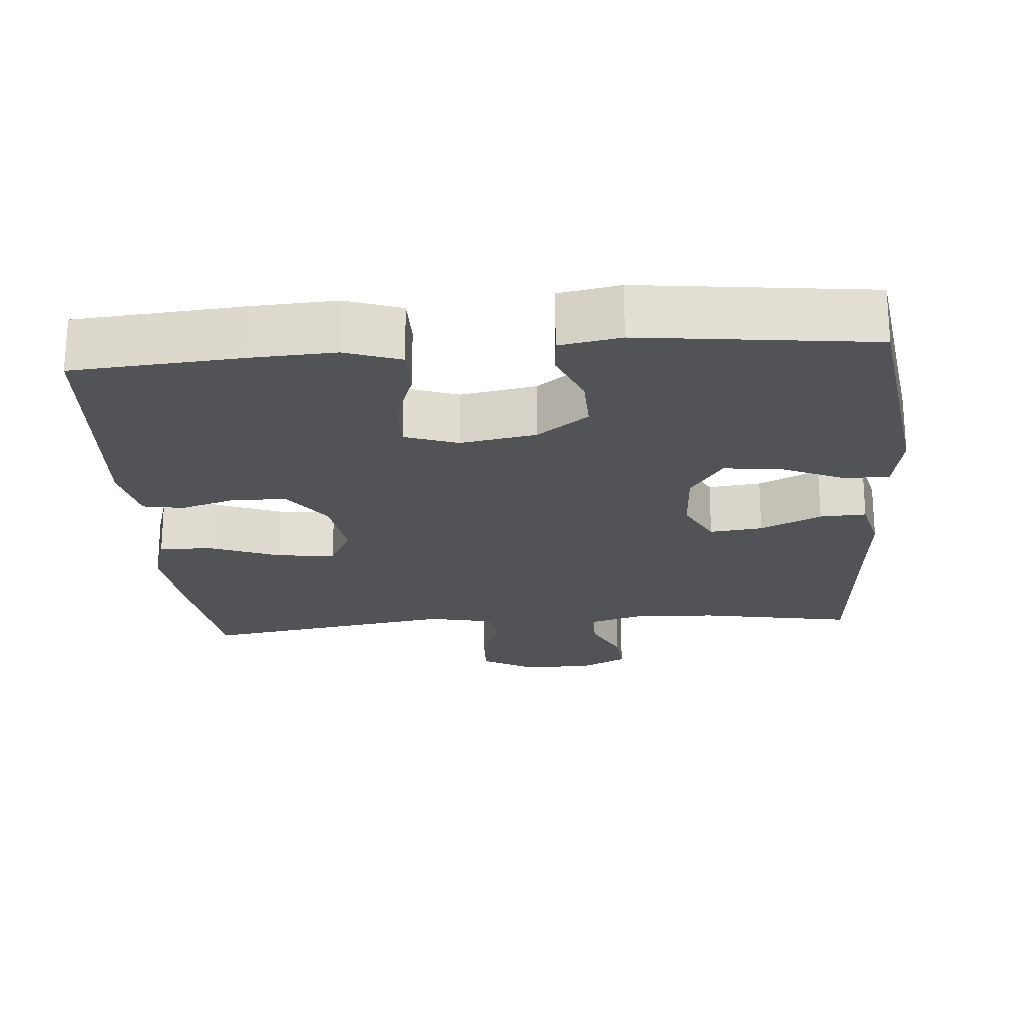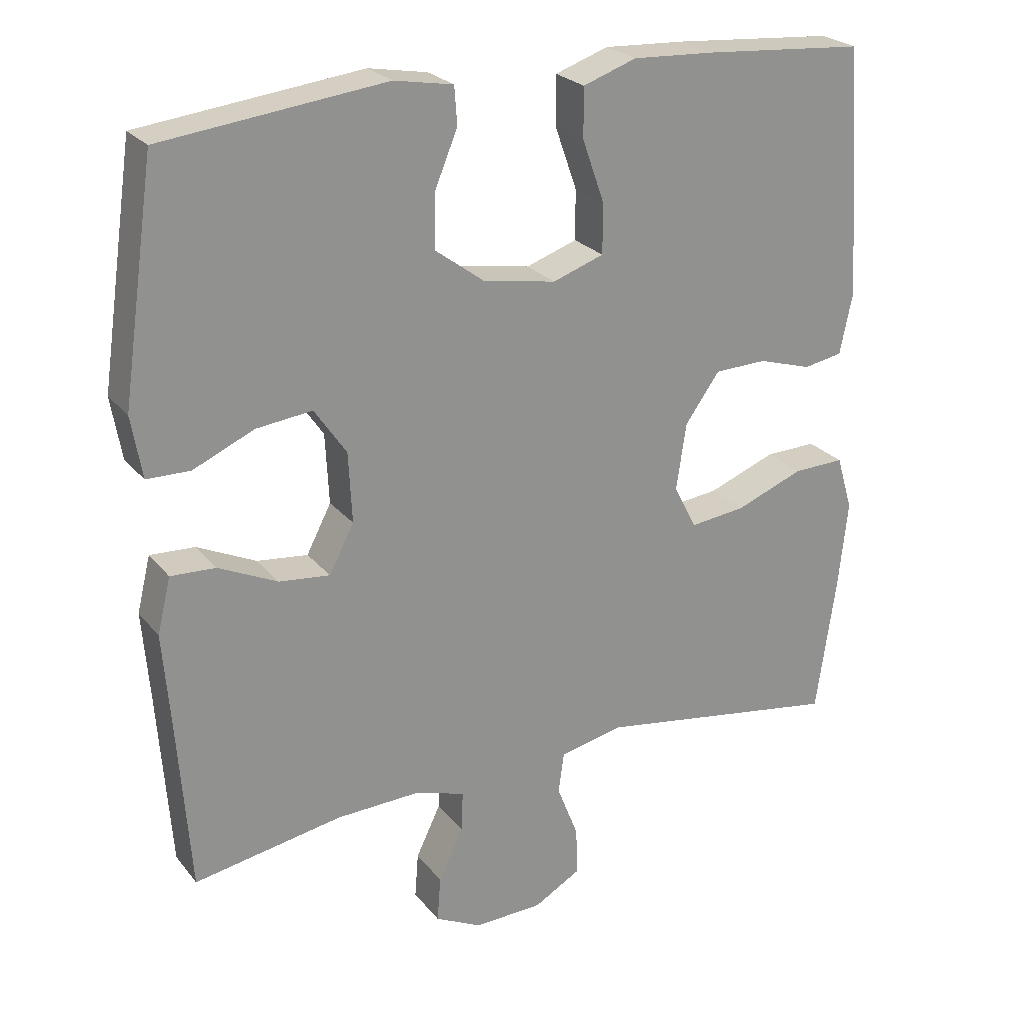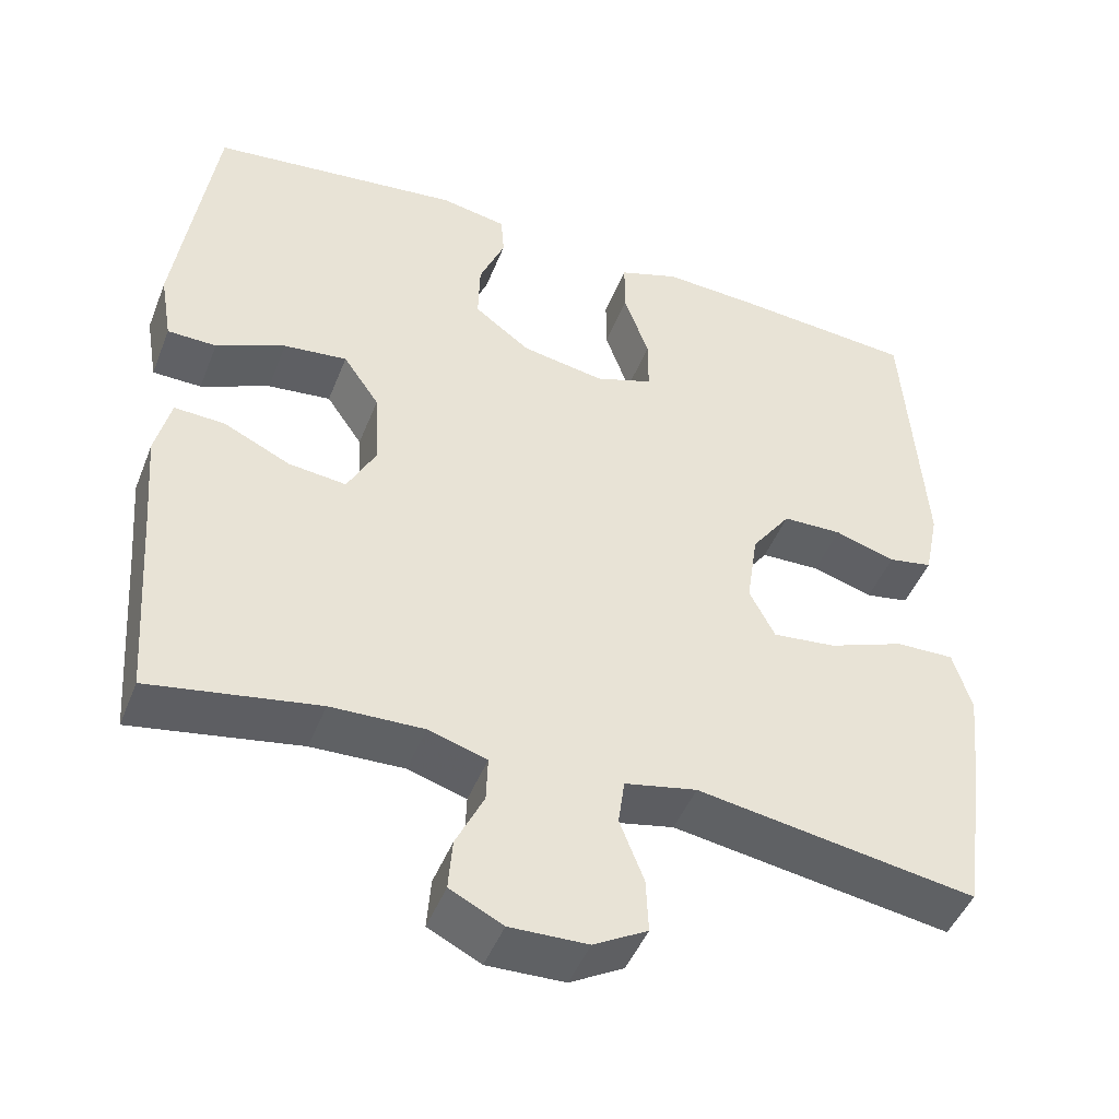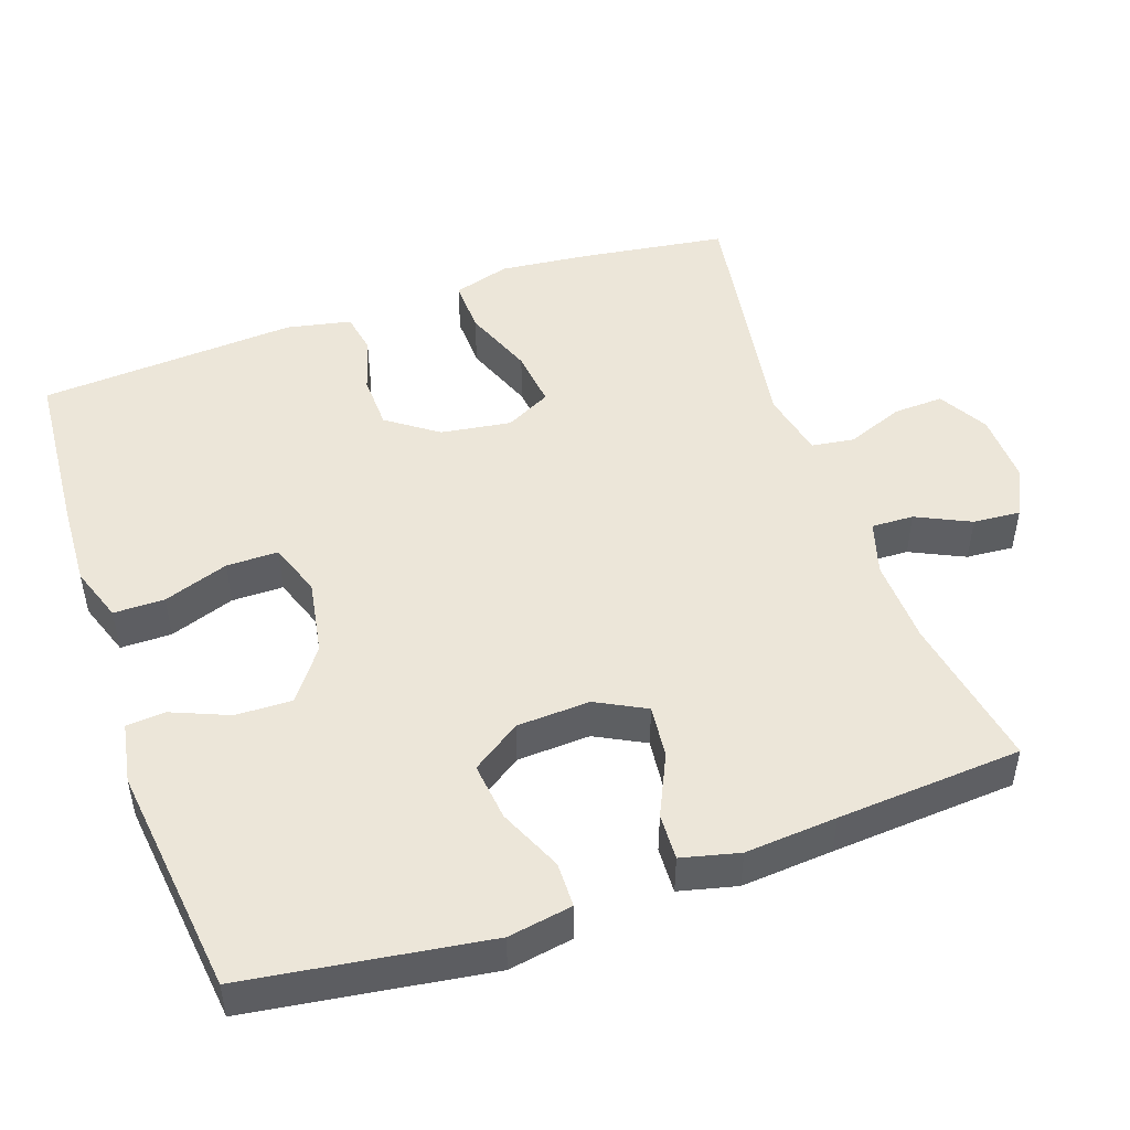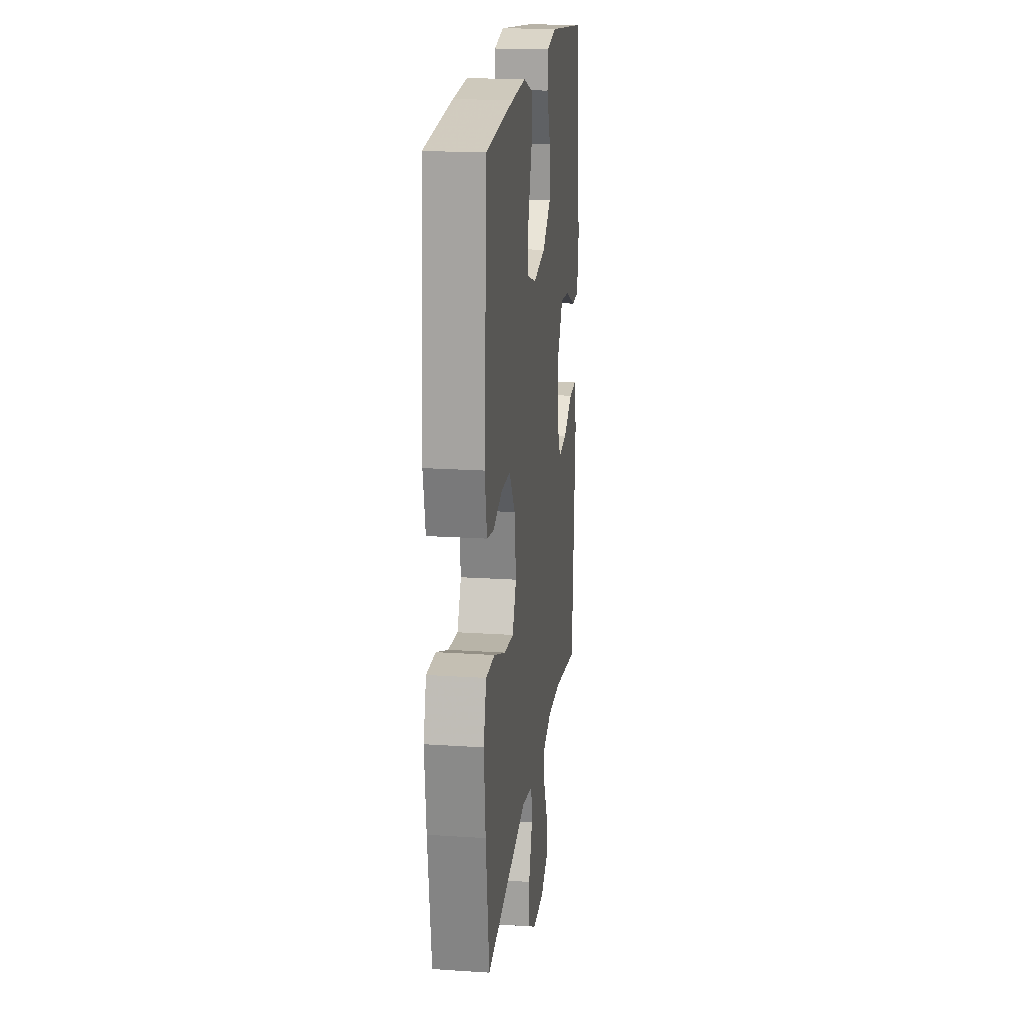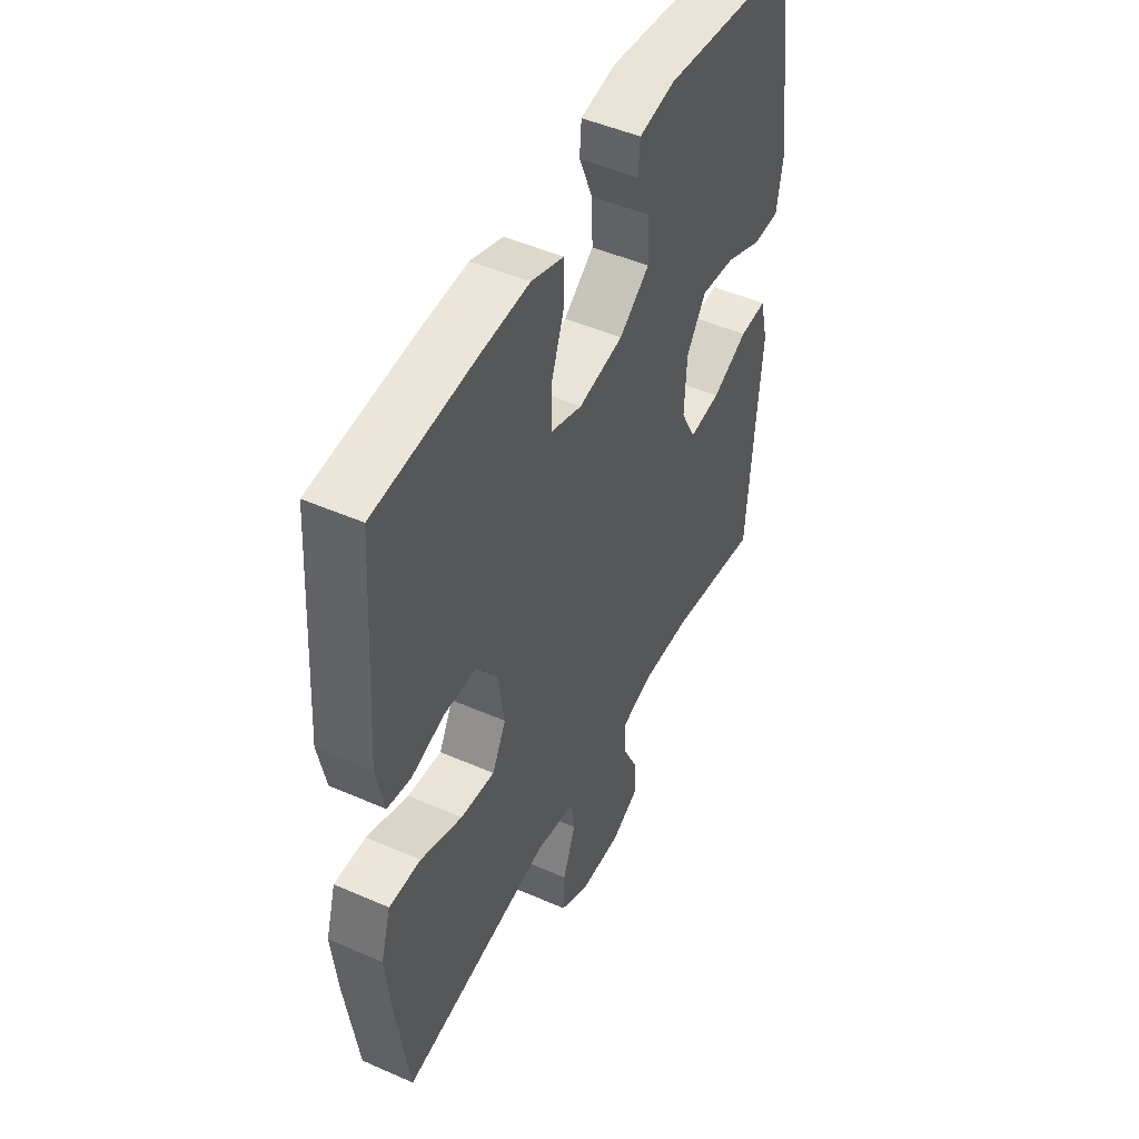
<metadata>
{"format":"obj","ext":"obj","renderer":"f3d","projection":"perspective","resolution":1024,"background":"white","views":[{"elev":-22.1,"azim":4.5,"up":"+Y"},{"elev":24.4,"azim":151.0,"up":"+Z"},{"elev":-46.6,"azim":159.0,"up":"+Z"},{"elev":48.6,"azim":70.8,"up":"+Y"},{"elev":19.4,"azim":-82.9,"up":"+Z"},{"elev":48.1,"azim":-63.8,"up":"+Z"}]}
</metadata>
<code>
v 0.5 0.07 0.5
v 0.547 0.07 0.175
v 0.532 0.07 0.088
v 0.471 0.07 0.087
v 0.385 0.07 0.125
v 0.306 0.07 0.134
v 0.261 0.07 0.068
v 0.256 0.07 -0.031
v 0.291 0.07 -0.098
v 0.363 0.07 -0.09
v 0.446 0.07 -0.051
v 0.509 0.07 -0.048
v 0.528 0.07 -0.126
v 0.518 0.07 -0.25
v 0.5 0.07 -0.5
v 0.29 0.07 -0.463
v 0.174 0.07 -0.459
v 0.101 0.07 -0.481
v 0.103 0.07 -0.538
v 0.138 0.07 -0.611
v 0.143 0.07 -0.675
v 0.077 0.07 -0.708
v -0.02 0.07 -0.705
v -0.087 0.07 -0.667
v -0.084 0.07 -0.599
v -0.054 0.07 -0.522
v -0.062 0.07 -0.464
v -0.152 0.07 -0.445
v -0.5 0.07 -0.5
v -0.528 0.07 -0.304
v -0.541 0.07 -0.181
v -0.518 0.07 -0.104
v -0.445 0.07 -0.106
v -0.349 0.07 -0.143
v -0.27 0.07 -0.152
v -0.238 0.07 -0.09
v -0.252 0.07 0.005
v -0.301 0.07 0.073
v -0.375 0.07 0.075
v -0.451 0.07 0.052
v -0.506 0.07 0.062
v -0.524 0.07 0.149
v -0.5 0.07 0.5
v -0.272 0.07 0.518
v -0.156 0.07 0.524
v -0.081 0.07 0.498
v -0.081 0.07 0.429
v -0.112 0.07 0.341
v -0.112 0.07 0.271
v -0.04 0.07 0.246
v 0.063 0.07 0.264
v 0.133 0.07 0.316
v 0.131 0.07 0.392
v 0.099 0.07 0.469
v 0.103 0.07 0.522
v 0.186 0.07 0.537
v 0.5 0 0.5
v 0.547 0 0.175
v 0.532 0 0.088
v 0.471 0 0.087
v 0.385 0 0.125
v 0.306 0 0.134
v 0.261 0 0.068
v 0.256 0 -0.031
v 0.291 0 -0.098
v 0.363 0 -0.09
v 0.446 0 -0.051
v 0.509 0 -0.048
v 0.528 0 -0.126
v 0.518 0 -0.25
v 0.5 0 -0.5
v 0.29 0 -0.463
v 0.174 0 -0.459
v 0.101 0 -0.481
v 0.103 0 -0.538
v 0.138 0 -0.611
v 0.143 0 -0.675
v 0.077 0 -0.708
v -0.02 0 -0.705
v -0.087 0 -0.667
v -0.084 0 -0.599
v -0.054 0 -0.522
v -0.062 0 -0.464
v -0.152 0 -0.445
v -0.5 0 -0.5
v -0.528 0 -0.304
v -0.541 0 -0.181
v -0.518 0 -0.104
v -0.445 0 -0.106
v -0.349 0 -0.143
v -0.27 0 -0.152
v -0.238 0 -0.09
v -0.252 0 0.005
v -0.301 0 0.073
v -0.375 0 0.075
v -0.451 0 0.052
v -0.506 0 0.062
v -0.524 0 0.149
v -0.5 0 0.5
v -0.272 0 0.518
v -0.156 0 0.524
v -0.081 0 0.498
v -0.081 0 0.429
v -0.112 0 0.341
v -0.112 0 0.271
v -0.04 0 0.246
v 0.063 0 0.264
v 0.133 0 0.316
v 0.131 0 0.392
v 0.099 0 0.469
v 0.103 0 0.522
v 0.186 0 0.537
f 3 4 5
f 2 3 5
f 1 2 5
f 56 1 5
f 55 56 5
f 54 55 5
f 53 54 5
f 52 53 5 6
f 51 52 6 7
f 50 51 7 8
f 49 50 8 9
f 46 47 48
f 45 46 48
f 44 45 48
f 43 44 48
f 42 43 48
f 41 42 48
f 40 41 48
f 39 40 48
f 38 39 48 49
f 37 38 49 9
f 32 33 34
f 31 32 34
f 30 31 34
f 29 30 34
f 28 29 34
f 27 28 34 35
f 24 25 26
f 23 24 26
f 22 23 26
f 21 22 26
f 20 21 26
f 19 20 26
f 18 19 26 27
f 27 35 36
f 18 27 36
f 17 18 36
f 14 15 16
f 14 16 17
f 13 14 17
f 12 13 17
f 11 12 17
f 10 11 17
f 17 36 37 9
f 9 10 17
f 61 60 59
f 61 59 58
f 61 58 57
f 61 57 112
f 61 112 111
f 61 111 110
f 61 110 109
f 62 61 109 108
f 63 62 108 107
f 64 63 107 106
f 65 64 106 105
f 104 103 102
f 104 102 101
f 104 101 100
f 104 100 99
f 104 99 98
f 104 98 97
f 104 97 96
f 104 96 95
f 105 104 95 94
f 65 105 94 93
f 90 89 88
f 90 88 87
f 90 87 86
f 90 86 85
f 90 85 84
f 91 90 84 83
f 82 81 80
f 82 80 79
f 82 79 78
f 82 78 77
f 82 77 76
f 82 76 75
f 83 82 75 74
f 92 91 83
f 92 83 74
f 92 74 73
f 72 71 70
f 73 72 70
f 73 70 69
f 73 69 68
f 73 68 67
f 73 67 66
f 65 93 92 73
f 73 66 65
f 1 57 58 2
f 2 58 59 3
f 3 59 60 4
f 4 60 61 5
f 5 61 62 6
f 6 62 63 7
f 7 63 64 8
f 8 64 65 9
f 9 65 66 10
f 10 66 67 11
f 11 67 68 12
f 12 68 69 13
f 13 69 70 14
f 14 70 71 15
f 15 71 72 16
f 16 72 73 17
f 17 73 74 18
f 18 74 75 19
f 19 75 76 20
f 20 76 77 21
f 21 77 78 22
f 22 78 79 23
f 23 79 80 24
f 24 80 81 25
f 25 81 82 26
f 26 82 83 27
f 27 83 84 28
f 28 84 85 29
f 29 85 86 30
f 30 86 87 31
f 31 87 88 32
f 32 88 89 33
f 33 89 90 34
f 34 90 91 35
f 35 91 92 36
f 36 92 93 37
f 37 93 94 38
f 38 94 95 39
f 39 95 96 40
f 40 96 97 41
f 41 97 98 42
f 42 98 99 43
f 43 99 100 44
f 44 100 101 45
f 45 101 102 46
f 46 102 103 47
f 47 103 104 48
f 48 104 105 49
f 49 105 106 50
f 50 106 107 51
f 51 107 108 52
f 52 108 109 53
f 53 109 110 54
f 54 110 111 55
f 55 111 112 56
f 56 112 57 1

</code>
